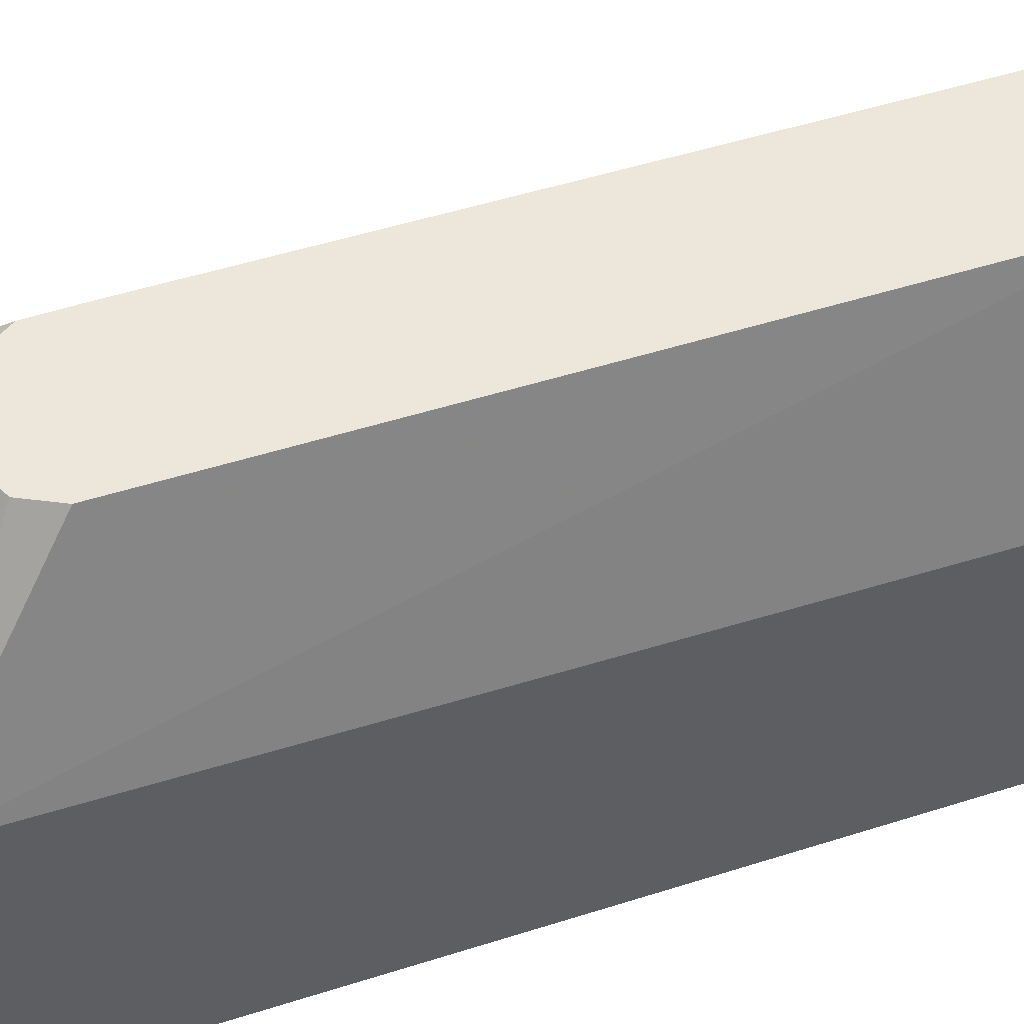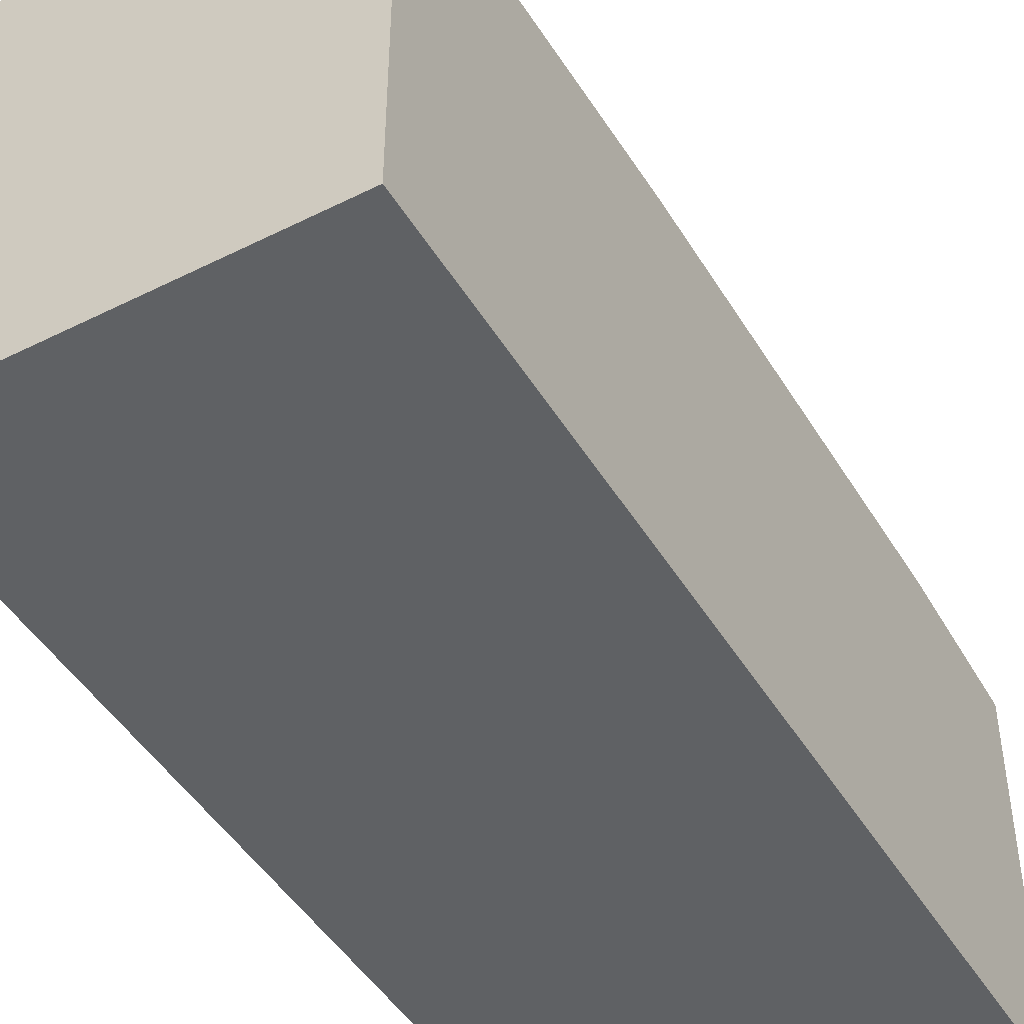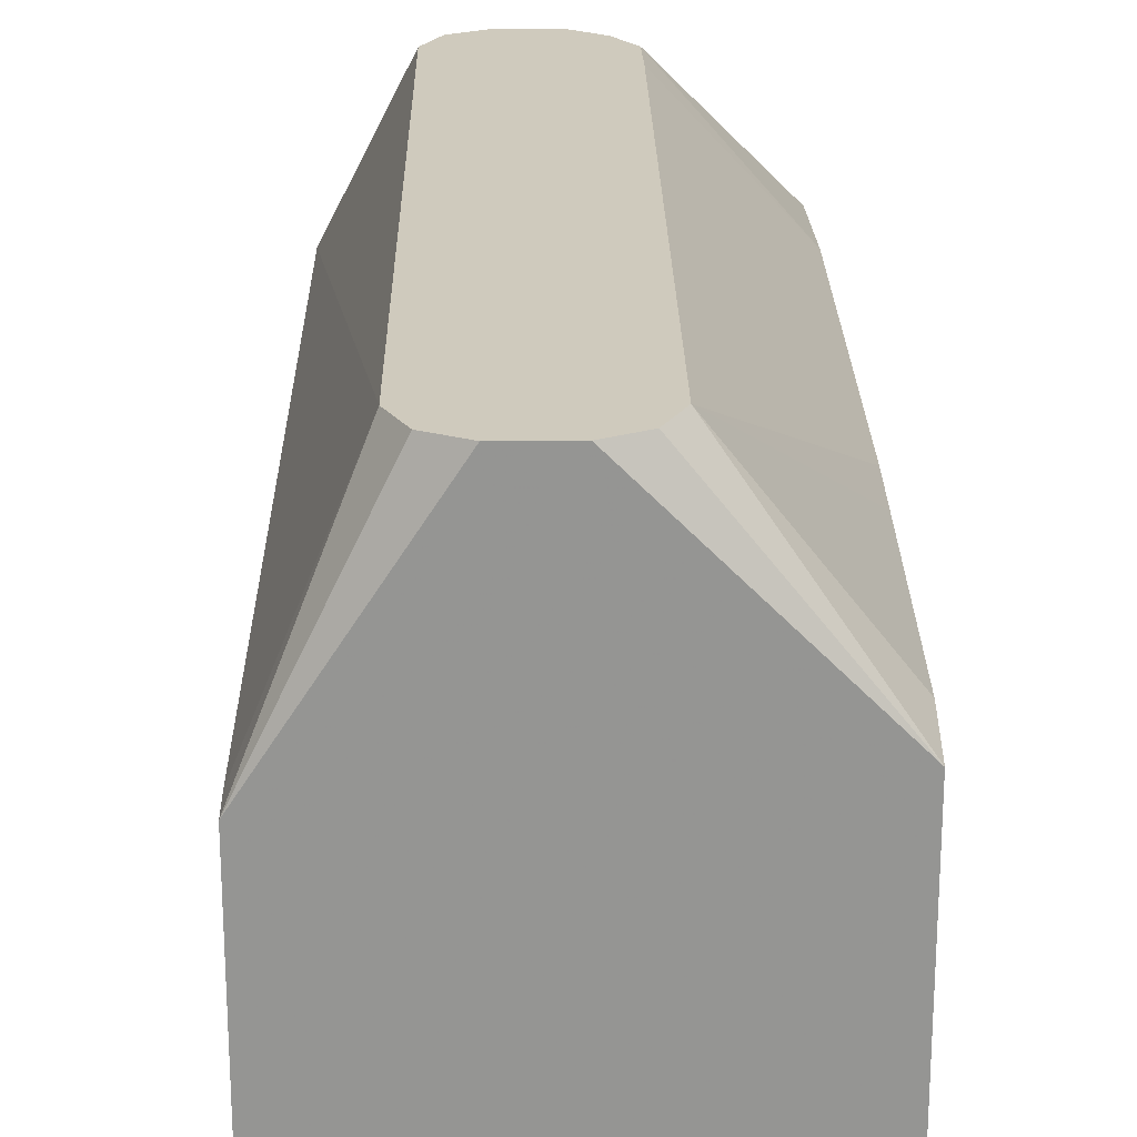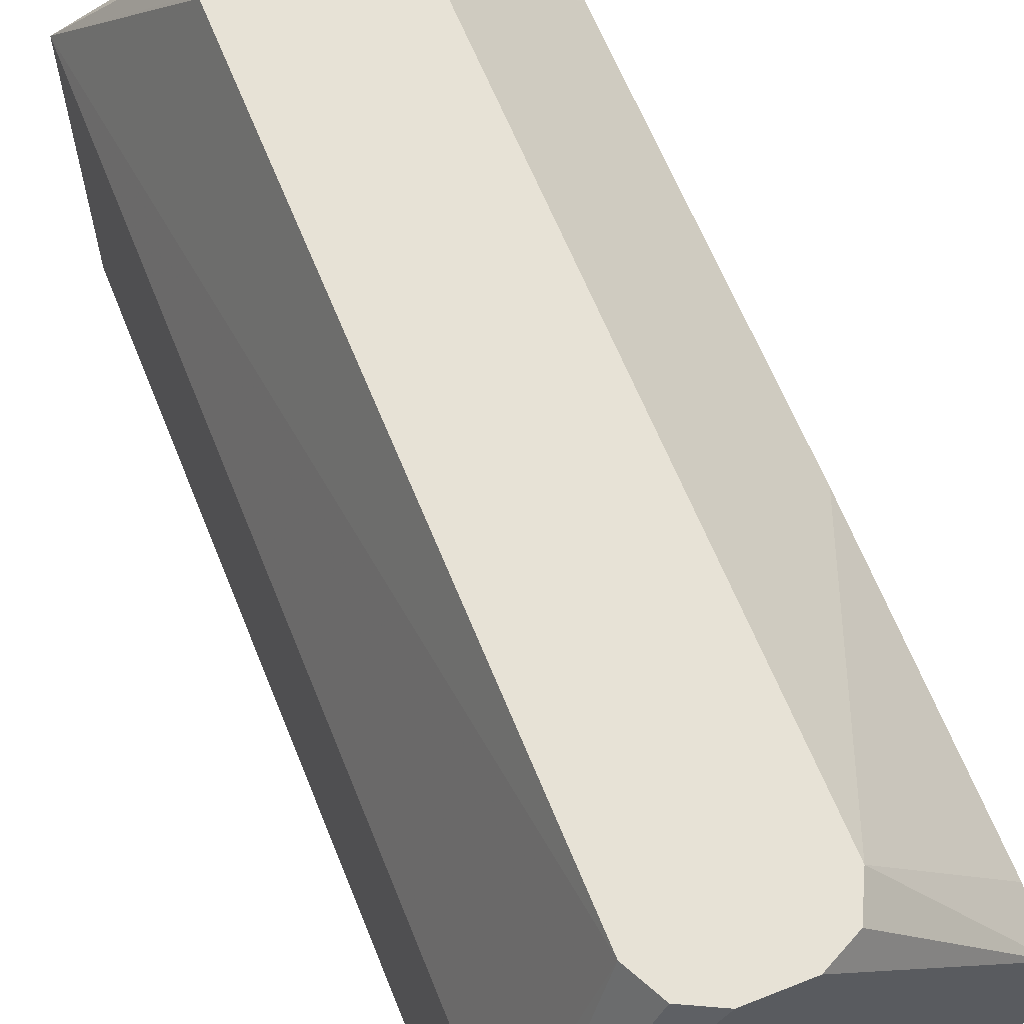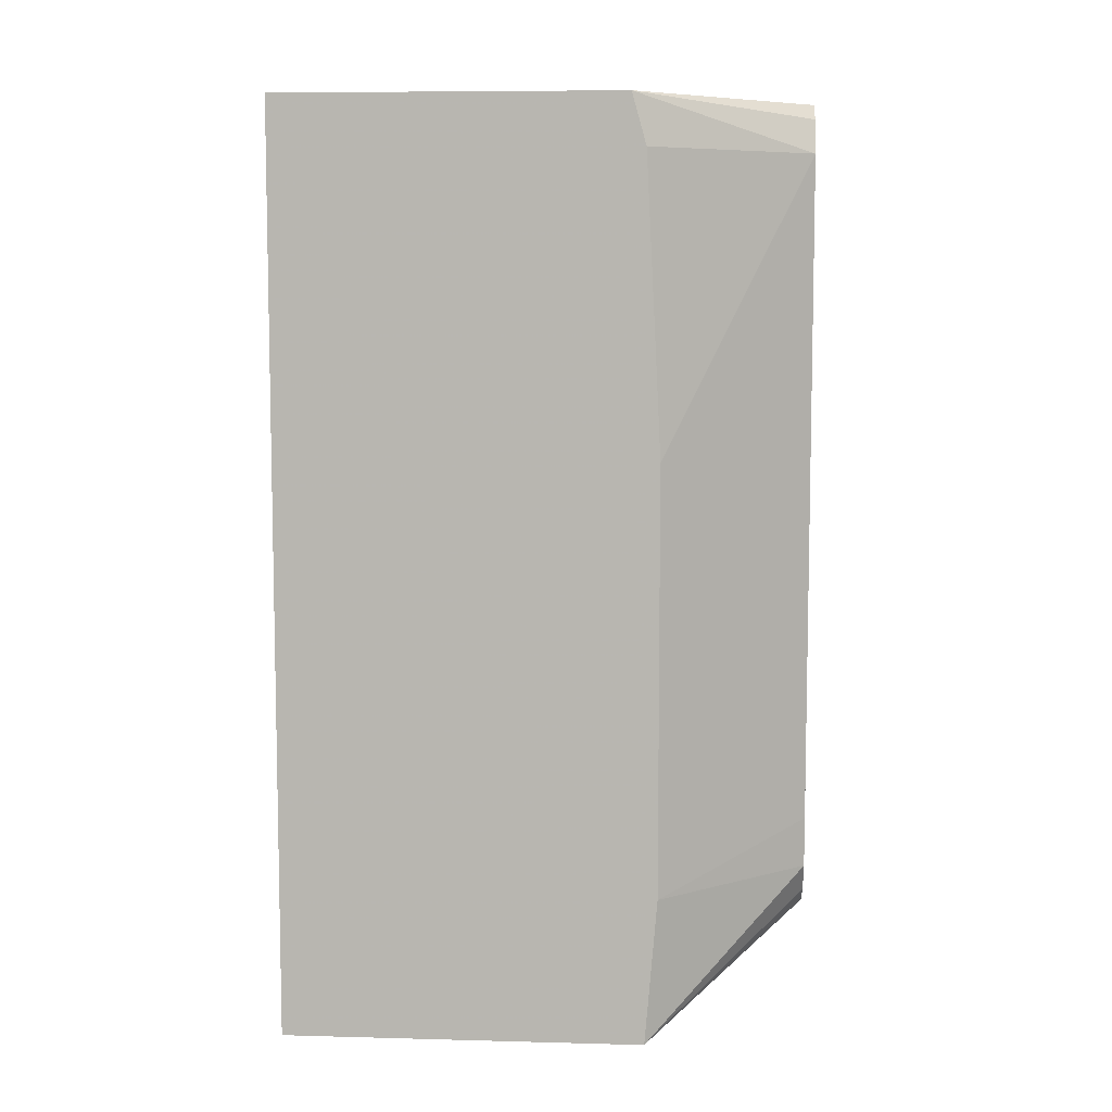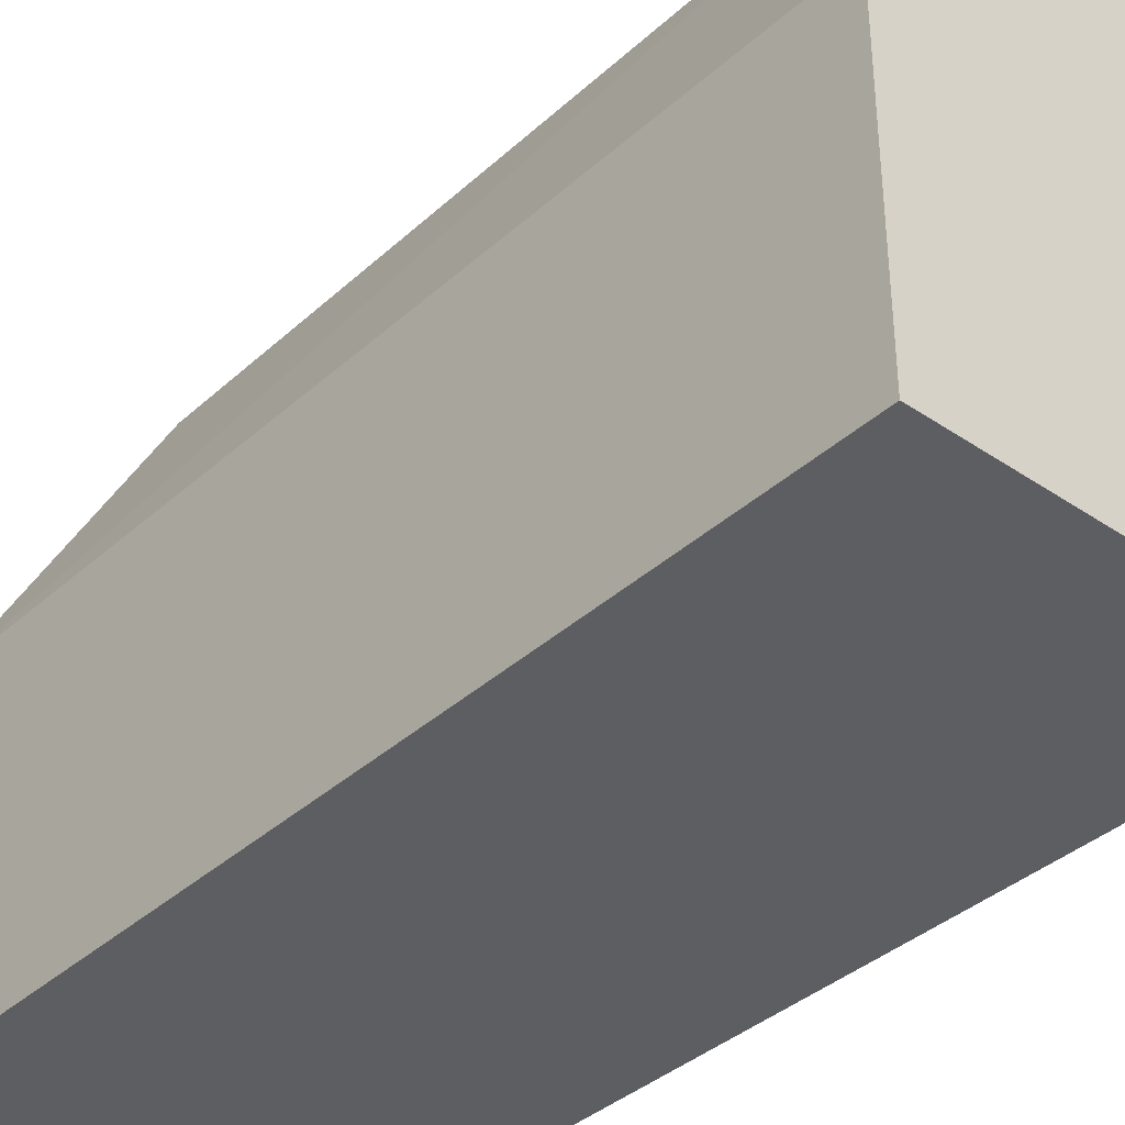
<metadata>
{"format":"obj","ext":"obj","renderer":"f3d","projection":"perspective","resolution":1024,"background":"white","views":[{"elev":52.3,"azim":-108.8,"up":"+Y"},{"elev":-46.4,"azim":29.7,"up":"+Y"},{"elev":22.8,"azim":-0.8,"up":"+Y"},{"elev":63.3,"azim":-21.9,"up":"+Y"},{"elev":7.6,"azim":94.3,"up":"+Z"},{"elev":-37.6,"azim":-41.0,"up":"+Y"}]}
</metadata>
<code>
v -0.4076 0.07252 0.01774
v -0.3283 0.01771 -0.01517
v -0.4253 0.01771 -0.01517
v -0.4539 0.007062 -0.01517
v -0.4183 0.07252 0.02309
v -0.3902 0.07252 0.01808
v -0.3283 -0.1063 -0.01517
v -0.3882 0.07252 0.01938
v -0.3796 0.07252 0.02517
v -0.3725 0.07252 0.03578
v -0.3283 0.02193 0.03547
v -0.4253 0.07252 0.03547
v -0.4248 0.07252 0.03436
v -0.4194 0.07252 0.02365
v -0.4539 -0.1063 -0.01517
v -0.4539 0.003403 0.291
v -0.4253 0.07252 0.2835
v -0.3283 -0.1063 0.3011
v -0.3722 0.07252 0.05318
v -0.3283 0.02193 0.1823
v -0.4539 -0.1063 0.3011
v -0.4539 0.002563 0.3011
v -0.4237 0.07252 0.2868
v -0.3283 0.01195 0.3011
v -0.3722 0.07252 0.2835
v -0.3283 0.02088 0.2042
v -0.408 0.07252 0.3011
v -0.4194 0.07252 0.2953
v -0.3781 0.07252 0.2953
v -0.3895 0.07252 0.3011
v -0.3283 0.01687 0.2835
f 7 21 15
f 7 18 21
f 25 31 26
f 4 16 17
f 4 22 16
f 4 13 14
f 4 15 21
f 4 14 5
f 4 12 13
f 2 18 7
f 10 19 11
f 4 21 22
f 11 19 25
f 22 28 23
f 16 22 17
f 17 22 23
f 18 24 30
f 18 30 27
f 18 27 22
f 18 22 21
f 20 25 26
f 22 27 28
f 24 29 30
f 24 31 25
f 24 25 29
f 2 24 18
f 11 25 20
f 2 31 24
f 4 17 12
f 2 20 26
f 1 2 3
f 1 3 4
f 1 4 5
f 1 5 14
f 1 14 13
f 1 13 12
f 2 26 31
f 1 17 23
f 1 23 28
f 1 28 27
f 1 27 30
f 1 30 29
f 1 29 25
f 1 12 17
f 1 19 10
f 1 25 19
f 2 11 20
f 2 10 11
f 2 9 10
f 2 6 8
f 2 4 3
f 2 8 9
f 2 7 15
f 1 6 2
f 1 8 6
f 1 9 8
f 1 10 9
f 2 15 4

</code>
